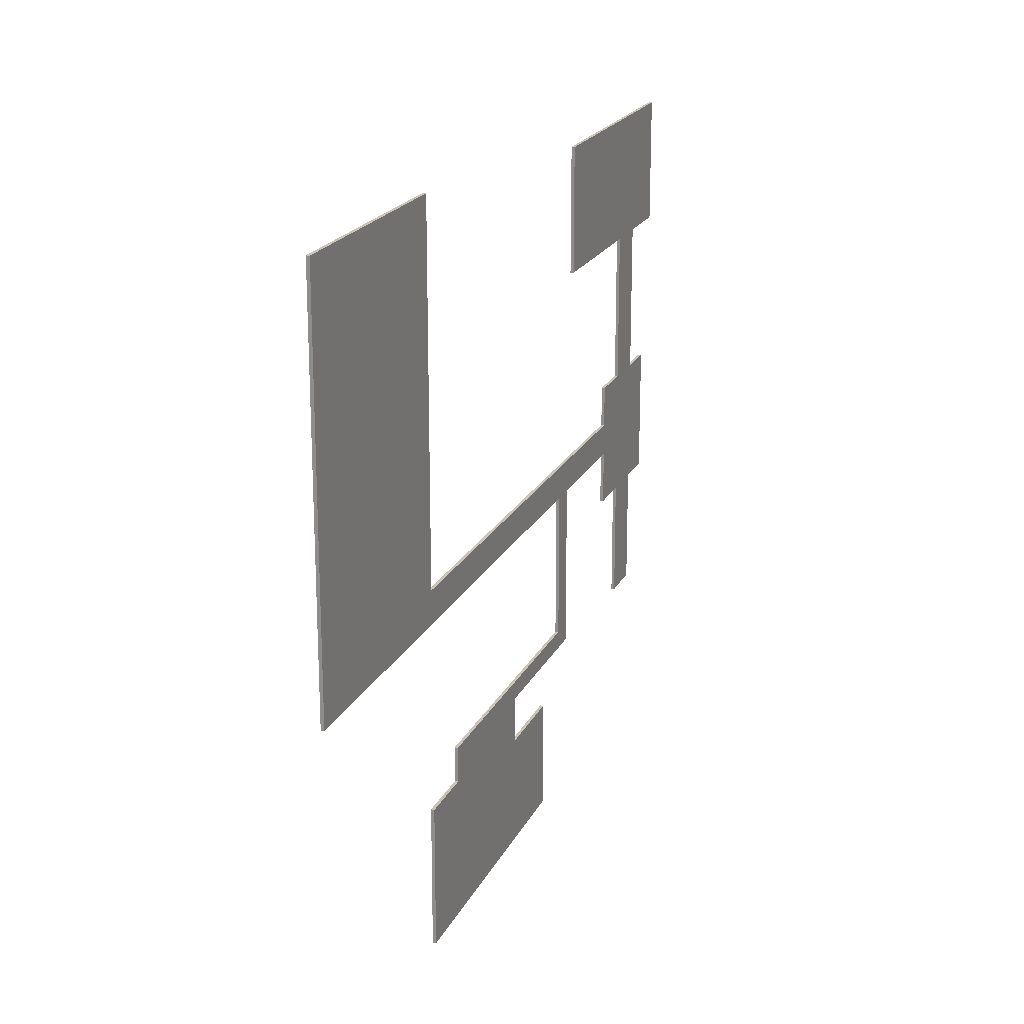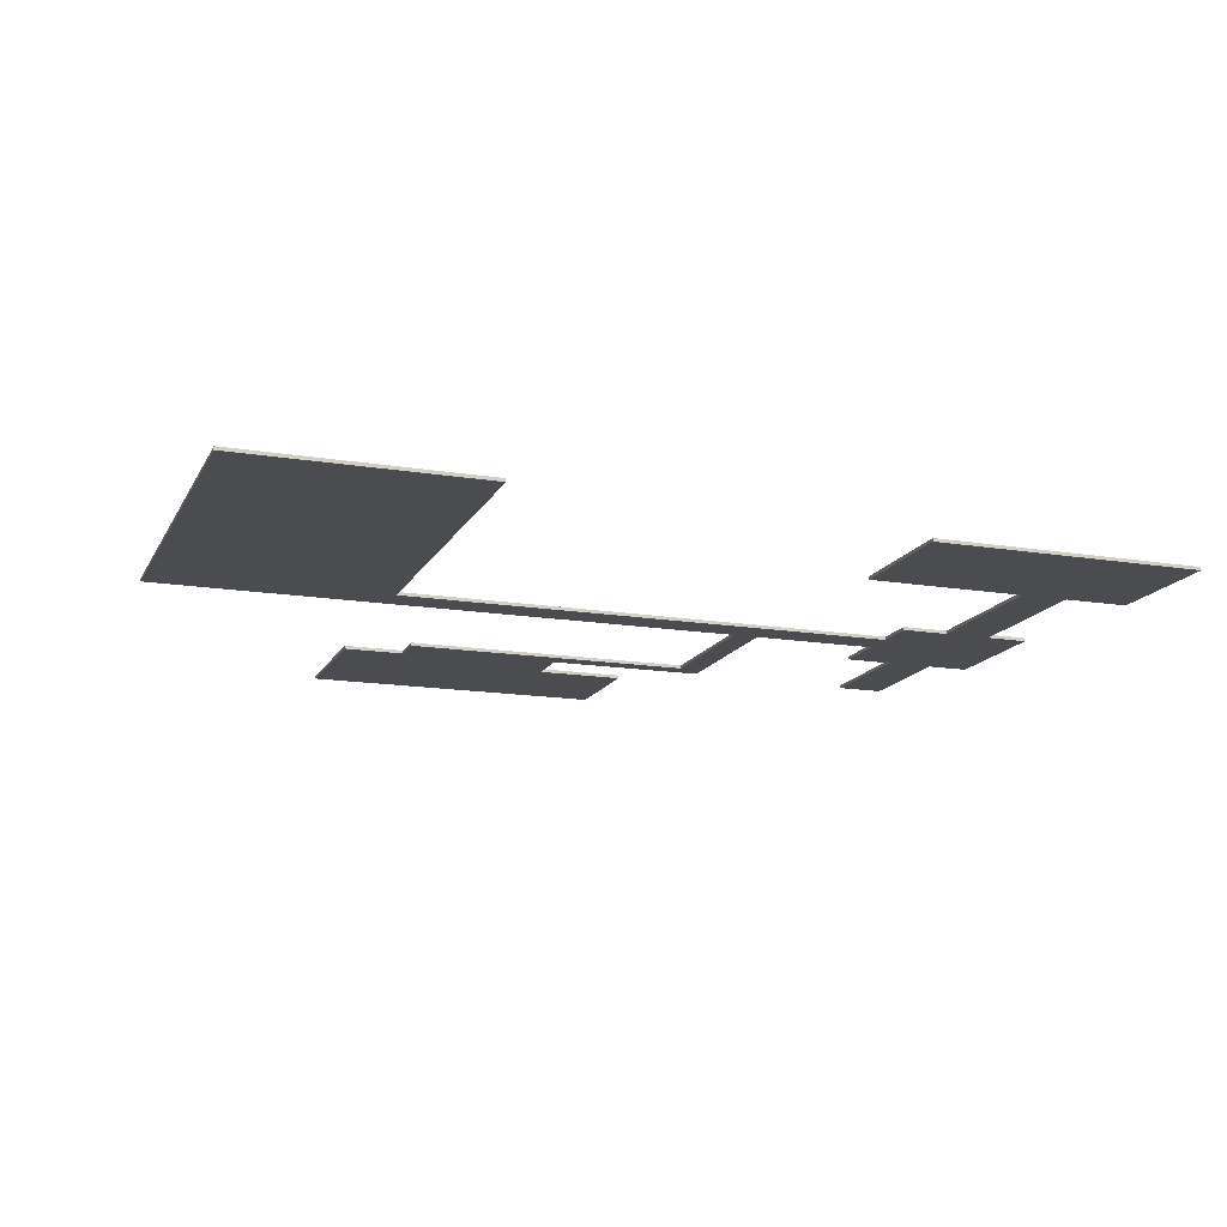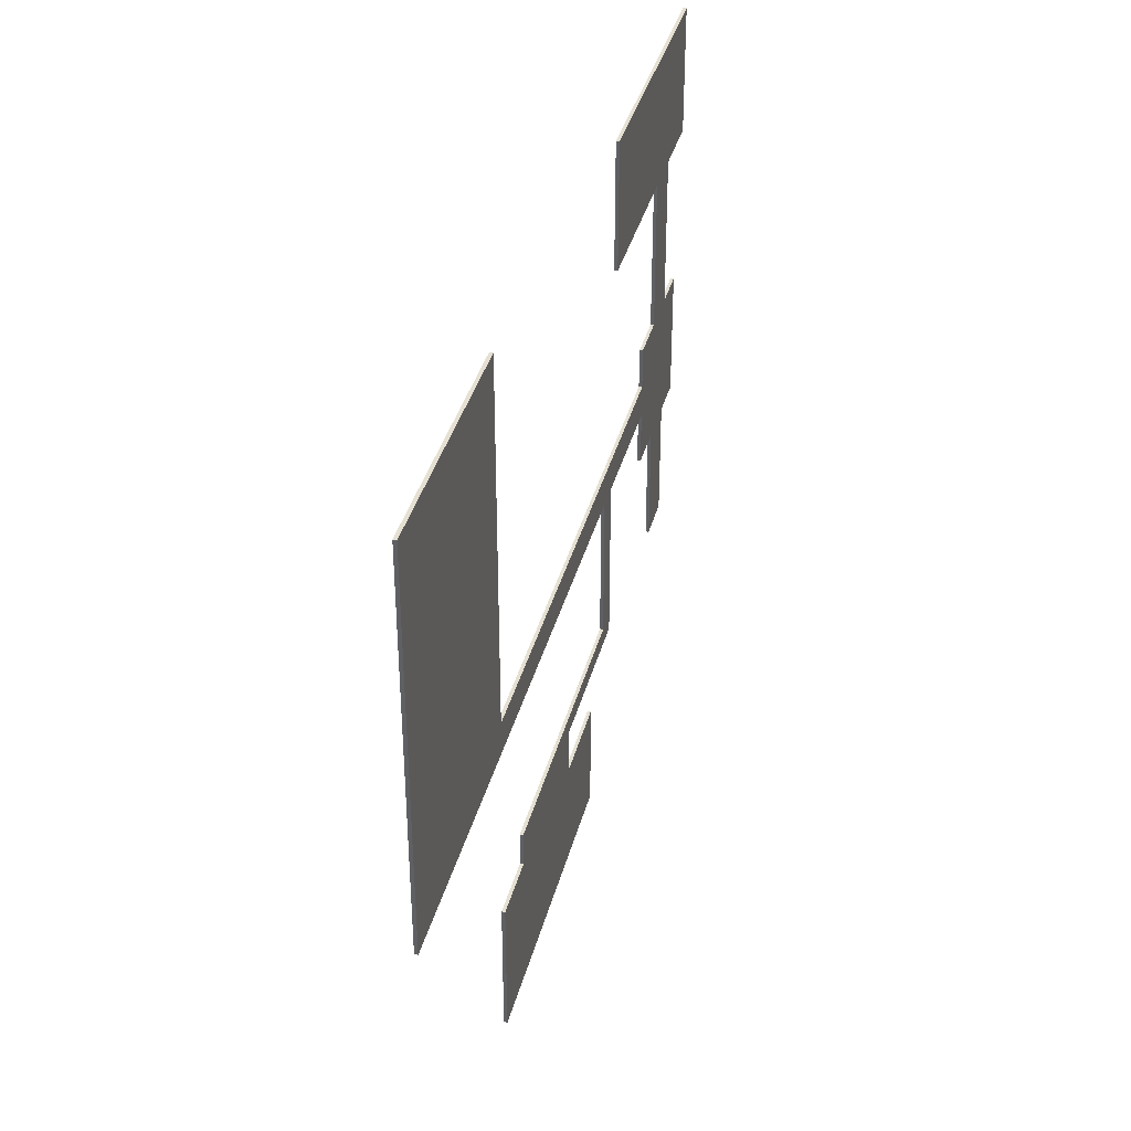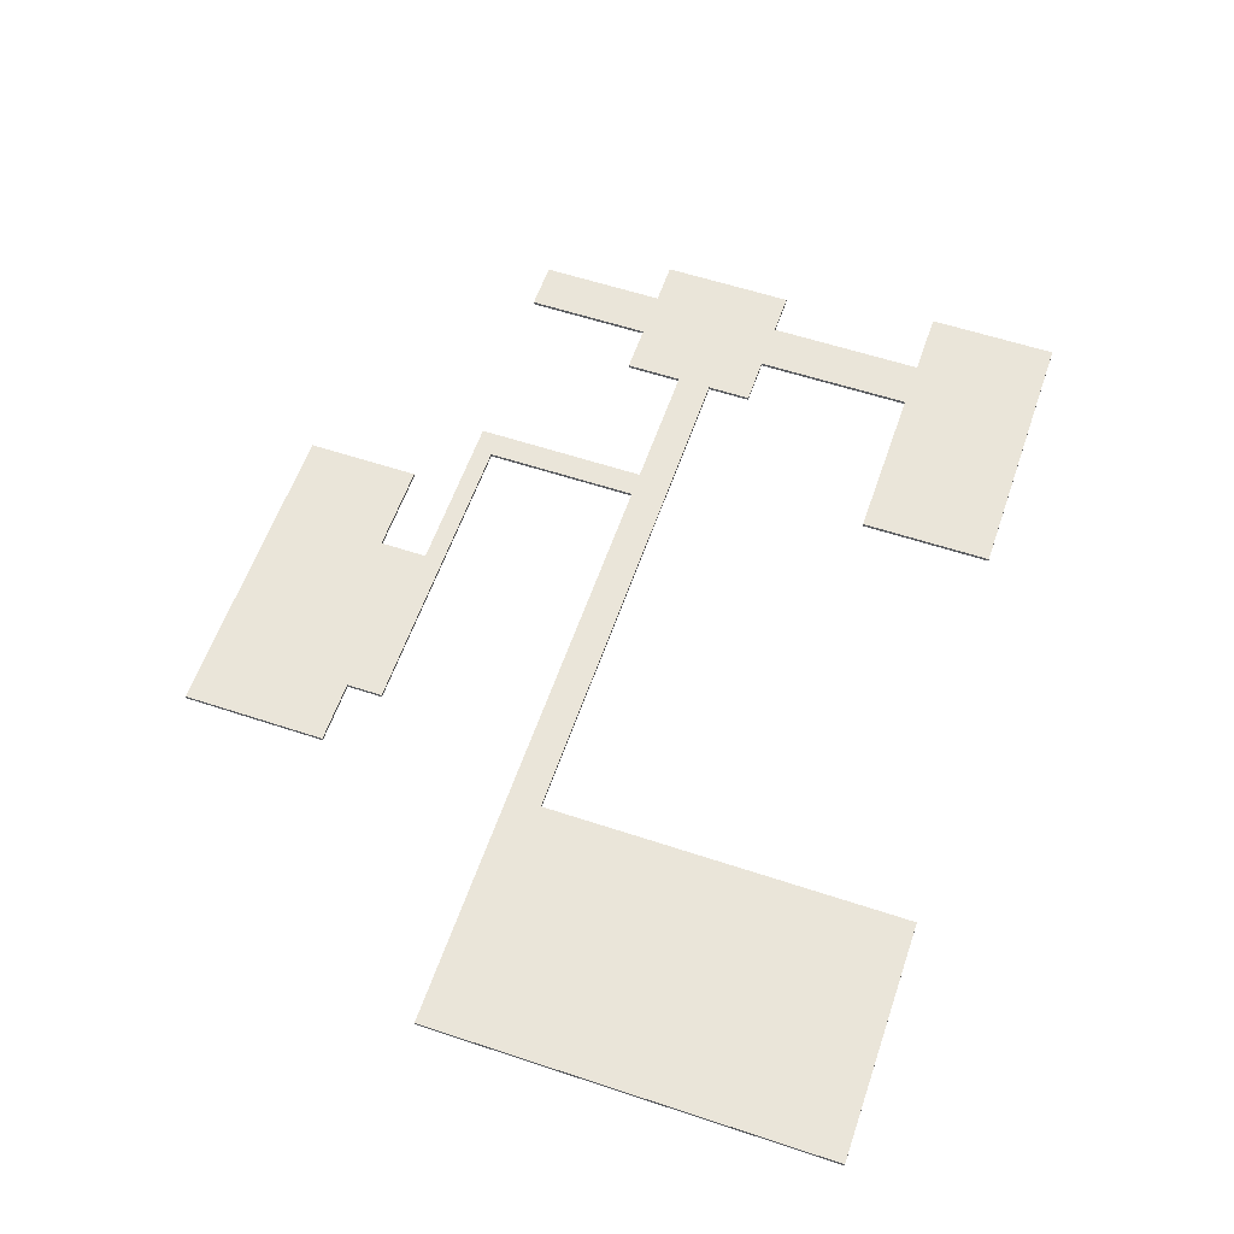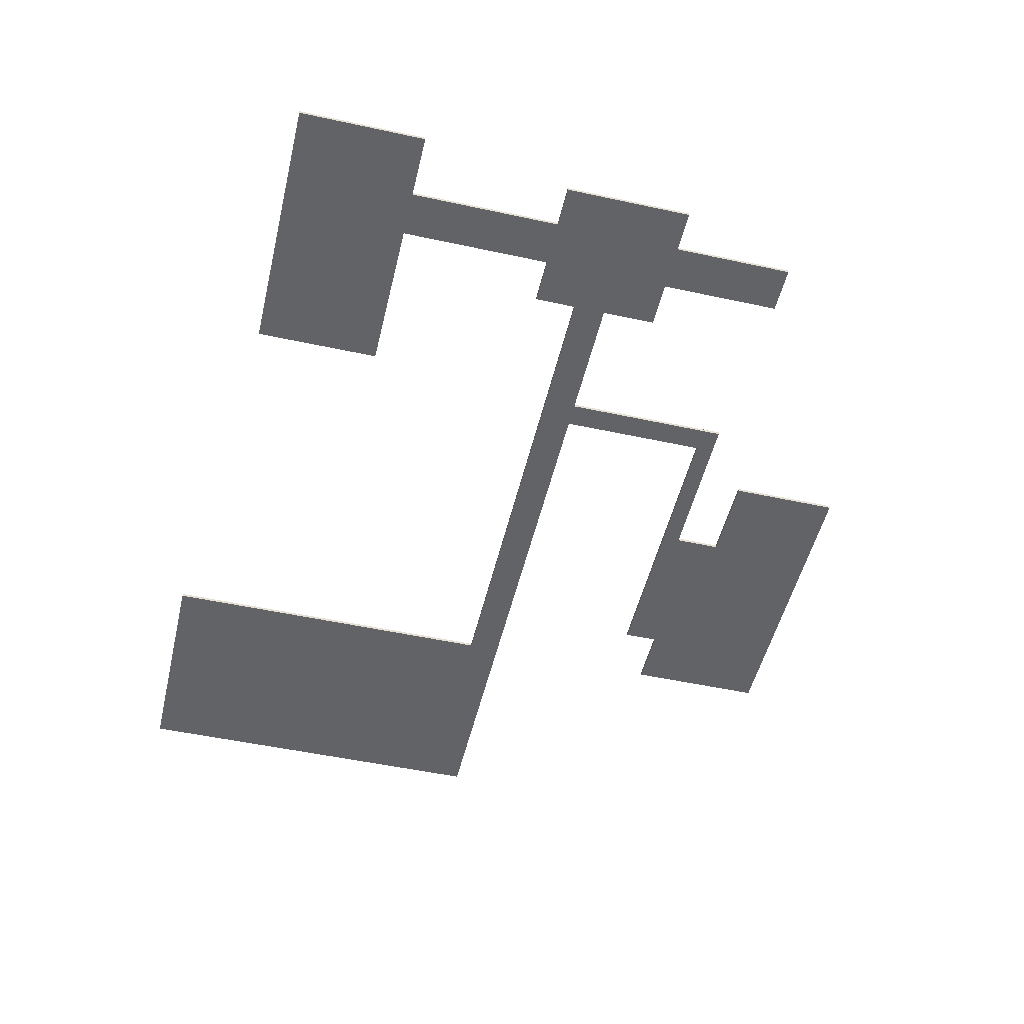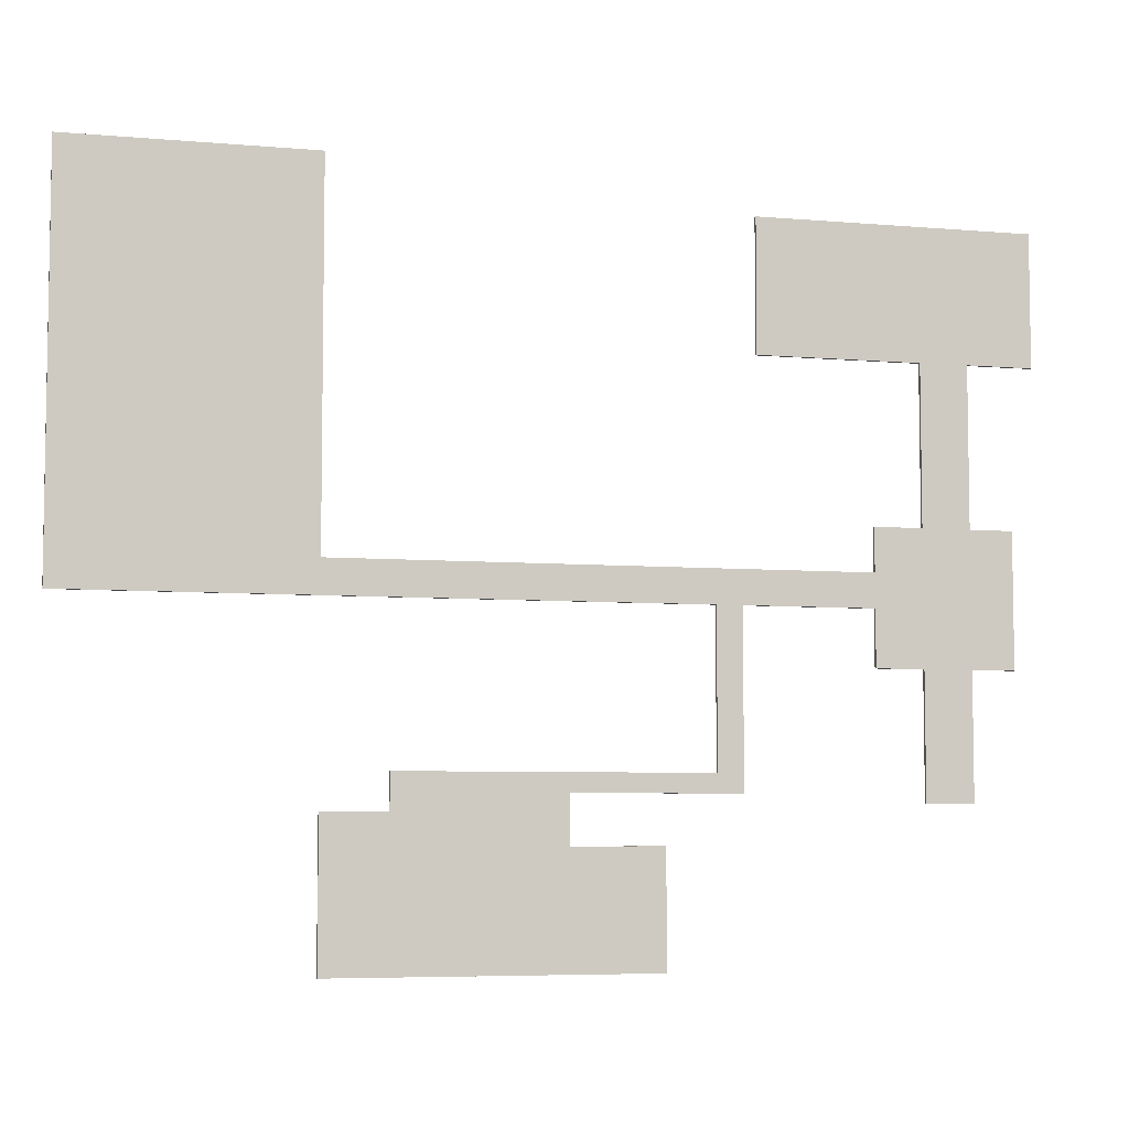
<metadata>
{"format":"obj","ext":"obj","renderer":"f3d","projection":"perspective","resolution":1024,"background":"white","views":[{"elev":20.0,"azim":-70.3,"up":"+Z"},{"elev":-15.1,"azim":-19.4,"up":"+Y"},{"elev":37.6,"azim":-75.6,"up":"+Z"},{"elev":58.5,"azim":-71.1,"up":"+Y"},{"elev":-50.9,"azim":76.7,"up":"+Y"},{"elev":-6.0,"azim":-14.9,"up":"+Z"}]}
</metadata>
<code>
o Path_Cube.007
v 67.77 -0.02744 0.6376
v 67.77 0.6664 0.6376
v 67.77 -0.02744 -27.25
v 67.77 0.6664 -27.25
v 97.13 -0.02744 0.6376
v 97.13 0.6664 0.6376
v 97.13 -0.02744 -27.25
v 97.13 0.6664 -27.25
v 67.77 -0.02744 -8.43
v 67.77 0.6664 -8.43
v 97.13 -0.02744 -8.43
v 97.13 0.6664 -8.43
v 67.77 0.6664 -15.47
v 97.13 -0.02744 -15.47
v 67.77 -0.02744 -15.47
v 97.13 0.6664 -15.47
v 17.57 -0.02744 -8.43
v 17.57 0.6664 -8.43
v 17.57 0.6664 -15.47
v 17.57 -0.02744 -15.47
v 88.04 -0.02744 -27.25
v 88.04 0.6664 -27.25
v 88.04 -0.02744 0.6376
v 88.04 0.6664 0.6376
v 88.04 0.6664 -8.43
v 88.04 -0.02744 -8.43
v 88.04 -0.02744 -15.47
v 88.04 0.6664 -15.47
v 77.91 -0.02744 -27.25
v 77.91 0.6664 0.6376
v 77.91 -0.02744 -8.43
v 77.91 -0.02744 -15.47
v 77.91 0.6664 -27.25
v 77.91 -0.02744 0.6376
v 77.91 0.6664 -8.43
v 77.91 0.6664 -15.47
v 88.04 -0.02744 61.33
v 88.04 0.6664 61.33
v 77.91 0.6664 61.33
v 77.91 -0.02744 61.33
v 67.77 -0.02744 -27.25
v 88.04 -0.02744 -27.25
v 88.04 0.6664 -27.25
v 77.91 -0.02744 -27.25
v 77.91 0.6664 -27.25
v -41.81 -0.02737 -61.68
v -41.81 0.6665 -61.68
v -41.81 -0.02726 -85.53
v -41.81 0.6666 -85.53
v 40.39 0.6664 -15.47
v 40.39 0.6664 -8.43
v 40.39 -0.02744 -15.47
v 40.39 -0.02744 -8.43
v 35.06 0.6664 -15.47
v 35.06 -0.02744 -15.47
v 35.06 -0.02744 -8.43
v 35.06 0.6664 -8.43
v 40.39 0.6664 -51.69
v 40.39 -0.02742 -51.69
v 35.06 0.6664 -51.69
v 35.06 -0.02742 -51.69
v 35.06 -0.02742 -47.78
v 40.39 -0.02742 -47.78
v 35.06 0.6664 -47.78
v 40.39 0.6664 -47.78
v 35.06 0.6664 -51.69
v 35.06 -0.02742 -51.69
v 35.06 -0.02742 -47.78
v 35.06 0.6664 -47.78
v -28.61 0.6664 -51.69
v -28.61 -0.02742 -51.69
v -28.61 -0.02742 -47.78
v -28.61 0.6664 -47.78
v 5.845 0.6664 -51.69
v 5.845 0.6664 -47.78
v 5.845 -0.02742 -51.69
v 5.845 -0.02742 -47.78
v -28.61 0.6666 -85.53
v -28.61 -0.02726 -85.53
v 5.845 0.6666 -85.53
v 5.845 -0.02726 -85.53
v -28.61 0.6665 -61.68
v -28.61 -0.02737 -61.68
v 5.845 -0.02737 -61.68
v 5.845 0.6665 -61.68
v 24.73 0.6666 -85.53
v 24.73 -0.02726 -85.53
v 24.73 -0.02737 -61.68
v 24.73 0.6665 -61.68
v -41.81 -0.0274 -55.33
v -41.81 0.6664 -55.33
v -28.61 0.6664 -55.33
v -28.61 -0.0274 -55.33
v 88.04 -0.02744 -27.25
v 88.04 0.6664 -27.25
v 77.91 -0.02744 -27.25
v 77.91 0.6664 -27.25
v 88.04 -0.02744 -53.5
v 88.04 0.6664 -53.5
v 77.91 -0.02744 -53.5
v 77.91 0.6664 -53.5
v -41.9 -0.02744 -8.43
v -41.9 0.6664 -8.43
v -41.9 0.6664 -15.47
v -41.9 -0.02744 -15.47
v -41.9 -0.02744 -8.43
v -41.9 0.6664 -8.43
v -41.9 0.6664 -15.47
v -41.9 -0.02744 -15.47
v -92.3 -0.02744 -8.43
v -92.3 0.6664 -8.43
v -92.3 0.6664 -15.47
v -92.3 -0.02744 -15.47
v -41.9 -0.02744 -8.43
v -41.9 0.6664 -8.43
v -41.9 0.6664 -15.47
v -92.3 -0.02744 -8.43
v -92.3 0.6664 -8.43
v -92.3 0.6664 -15.47
v -92.3 -0.02744 -15.47
v -41.9 -0.02744 68.54
v -41.9 0.6664 68.54
v -41.9 0.6664 61.5
v -92.3 -0.02744 68.54
v -92.3 0.6664 68.54
v -92.3 0.6664 61.5
v -92.3 -0.02744 61.5
v 2.691 0.6664 -15.47
v 2.691 0.6664 -8.43
v 2.691 -0.02744 -8.43
v 2.691 -0.02744 -15.47
v 17.57 0.6664 -15.47
v 17.57 -0.02744 -15.47
v 17.57 -0.02744 -8.43
v 17.57 0.6664 -8.43
v 2.691 0.6664 -8.43
v 2.691 -0.02744 -8.43
v 17.57 -0.02744 -8.43
v 17.57 0.6664 -8.43
v 77.91 0.6664 53.2
v 88.04 0.6664 53.2
v 88.04 -0.02744 53.2
v 77.91 -0.02744 53.2
v 58.68 0.6664 61.33
v 58.68 -0.02745 61.33
v 58.68 0.6664 53.2
v 58.68 -0.02745 53.2
v 77.91 0.6664 53.2
v 77.91 -0.02744 53.2
v 58.68 0.6664 61.33
v 58.68 -0.02745 61.33
v 58.68 0.6664 53.2
v 58.68 -0.02745 53.2
v 77.91 0.6664 33.73
v 77.91 -0.02744 33.73
v 58.68 0.6664 33.73
v 58.68 -0.02745 33.73
v 43.66 0.6664 61.33
v 43.66 -0.02745 61.33
v 43.66 0.6664 53.2
v 43.66 -0.02745 53.2
v 43.66 0.6664 33.73
v 43.66 -0.02745 33.73
v 88.04 0.6664 33.76
v 77.91 -0.02744 33.76
v 77.91 0.6664 33.76
v 88.04 -0.02744 33.76
v 102 -0.02744 61.33
v 102 0.6664 61.33
v 102 0.6664 53.2
v 102 -0.02744 53.2
v 102 0.6664 33.76
v 102 -0.02744 33.76
f 15 13 4 3
f 21 22 8 7
f 11 12 6 5
f 34 30 2 1
f 26 11 5 23
f 35 10 2 30
f 36 13 10 35
f 27 14 11 26
f 14 16 12 11
f 1 2 10 9
f 7 8 16 14
f 21 7 14 27
f 33 4 13 36
f 135 132 19 18
f 132 133 20 19
f 133 134 17 20
f 134 135 18 17
f 8 22 28 16
f 29 21 27 32
f 32 27 26 31
f 16 28 25 12
f 12 25 24 6
f 31 26 23 34
f 5 6 24 23
f 22 21 42 43
f 3 4 33 29
f 9 31 34 1
f 15 32 31 9
f 3 29 32 15
f 22 33 36 28
f 28 36 35 25
f 25 35 30 24
f 141 140 39 38
f 37 38 39 40
f 143 142 37 40
f 39 140 146 144
f 38 37 168 169
f 29 33 45 44
f 21 29 44 42
f 29 3 41 44
f 33 22 43 45
f 46 47 49 48
f 9 10 51 53
f 15 9 53 52
f 13 15 52 50
f 10 13 50 51
f 53 51 57 56
f 52 53 56 55
f 63 62 61 59
f 51 50 54 57
f 58 59 61 60
f 61 62 68 67
f 64 65 58 60
f 65 63 59 58
f 50 52 63 65
f 54 50 65 64
f 55 54 64 62
f 52 55 62 63
f 75 74 70 73
f 60 61 67 66
f 62 64 69 68
f 64 60 66 69
f 72 73 70 71
f 82 78 49 47
f 77 75 73 72
f 76 77 72 71
f 67 68 77 76
f 68 69 75 77
f 66 67 76 74
f 69 66 74 75
f 80 81 79 78
f 84 81 87 88
f 84 83 79 81
f 82 85 80 78
f 70 74 85 82
f 76 71 83 84
f 74 76 84 85
f 71 70 82 83
f 89 88 87 86
f 80 85 89 86
f 81 80 86 87
f 85 84 88 89
f 47 46 90 91
f 78 79 48 49
f 79 83 46 48
f 93 92 91 90
f 83 82 92 93
f 46 83 93 90
f 82 47 91 92
f 44 45 97 96
f 43 42 94 95
f 42 44 96 94
f 45 43 95 97
f 94 96 100 98
f 97 95 99 101
f 96 97 101 100
f 95 94 98 99
f 129 128 104 103
f 131 130 102 105
f 128 131 105 104
f 130 129 103 102
f 104 105 109 108
f 102 103 107 106
f 103 104 108 107
f 105 102 106 109
f 112 113 120 119
f 109 106 110 113
f 108 109 113 112
f 107 108 116 115
f 117 114 121 124
f 115 116 123 122
f 111 110 117 118
f 110 106 114 117
f 108 112 119 116
f 106 107 115 114
f 112 111 118 119
f 113 110 117 120
f 122 123 126 125
f 121 122 125 124
f 116 119 126 123
f 119 118 125 126
f 120 117 124 127
f 114 115 122 121
f 119 120 127 126
f 118 117 124 125
f 17 18 129 130
f 19 20 131 128
f 20 17 130 131
f 18 19 128 129
f 56 57 135 134
f 55 56 134 133
f 54 55 133 132
f 57 54 132 135
f 134 135 139 138
f 130 129 136 137
f 164 141 170 172
f 166 165 143 140
f 165 167 142 143
f 164 166 140 141
f 140 143 149 148
f 144 146 152 150
f 143 40 145 147
f 40 39 144 145
f 151 150 158 159
f 153 151 159 161
f 143 147 153 149
f 146 140 148 152
f 147 145 151 153
f 145 144 150 151
f 154 155 157 156
f 148 149 155 154
f 152 148 154 156
f 149 153 157 155
f 160 161 159 158
f 161 160 162 163
f 157 153 161 163
f 150 152 160 158
f 156 157 163 162
f 152 156 162 160
f 24 30 166 164
f 34 23 167 165
f 30 34 165 166
f 23 24 164 167
f 171 170 169 168
f 173 172 170 171
f 142 167 173 171
f 167 164 172 173
f 37 142 171 168
f 141 38 169 170

</code>
